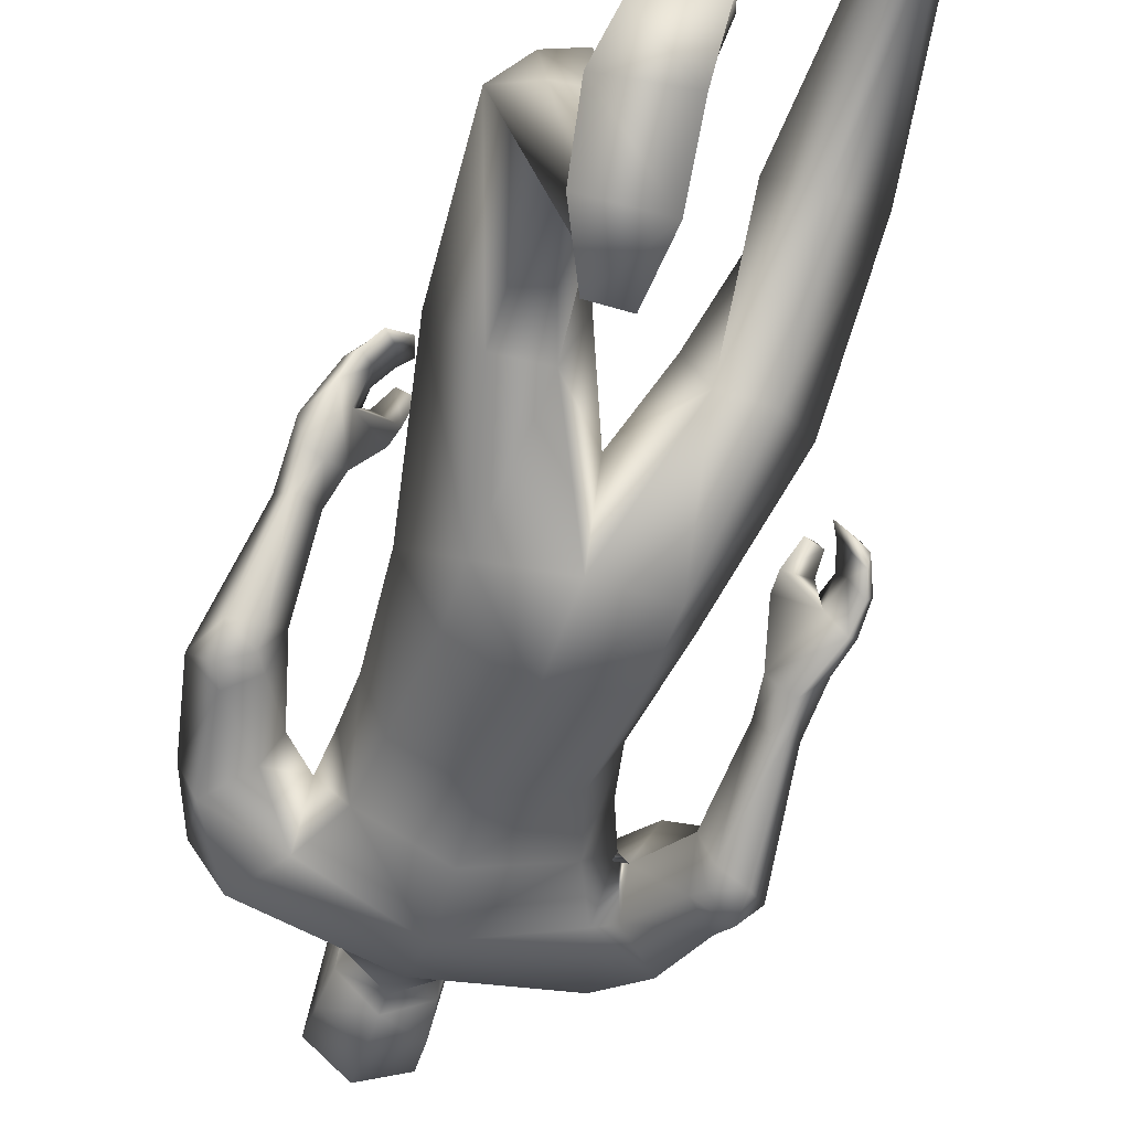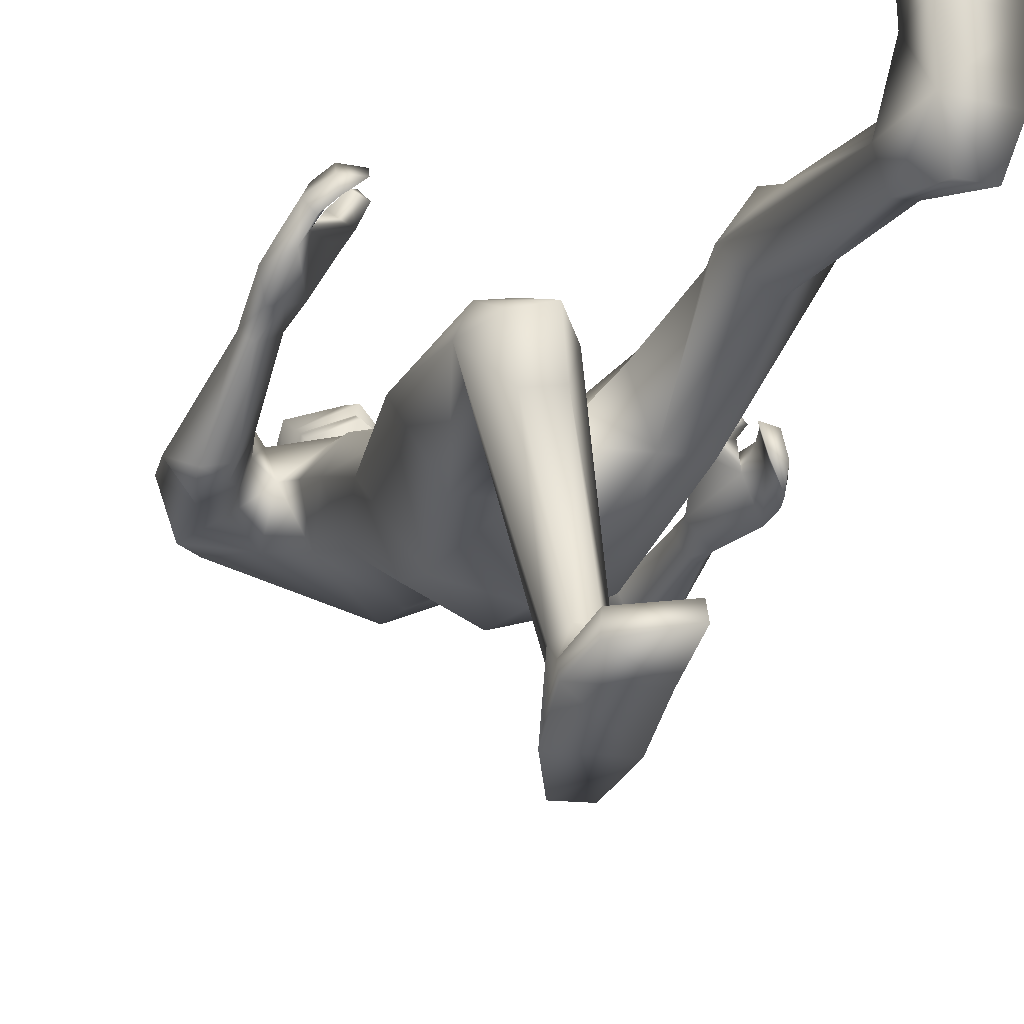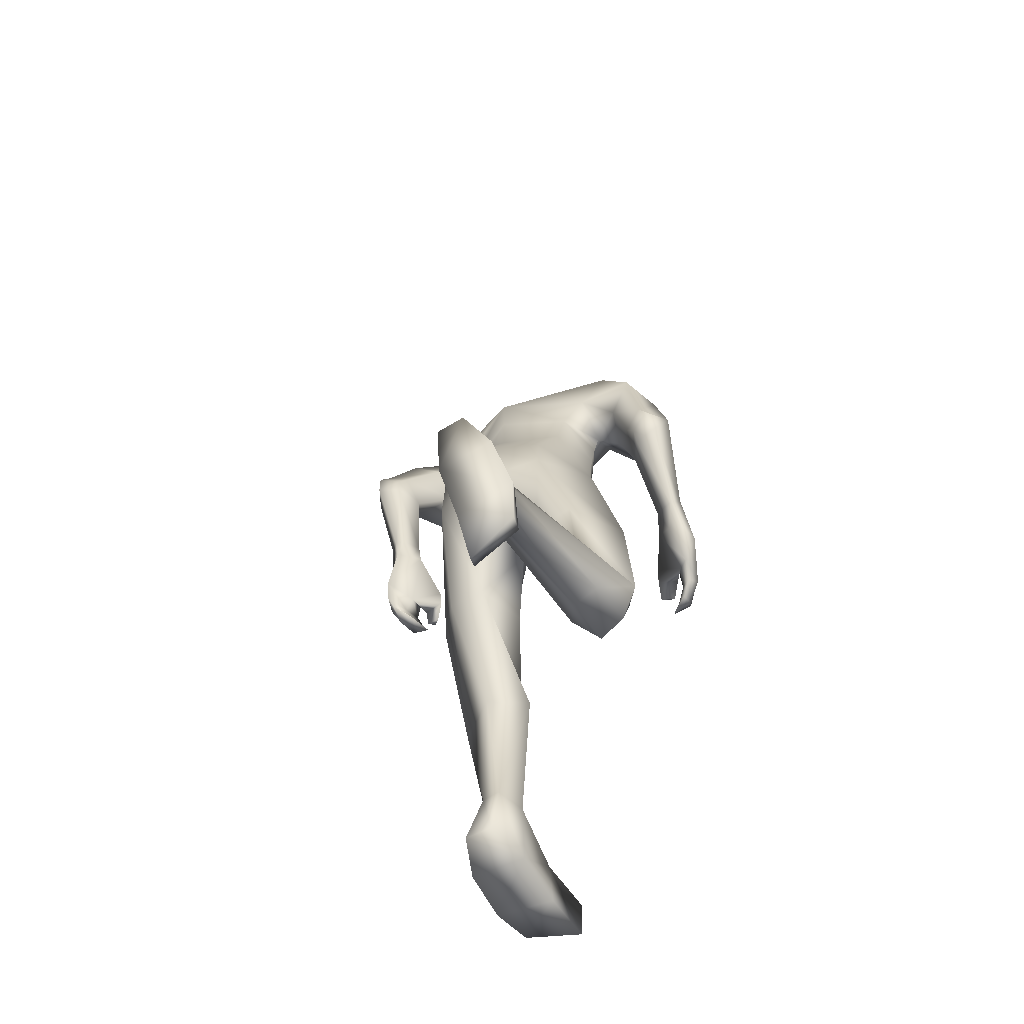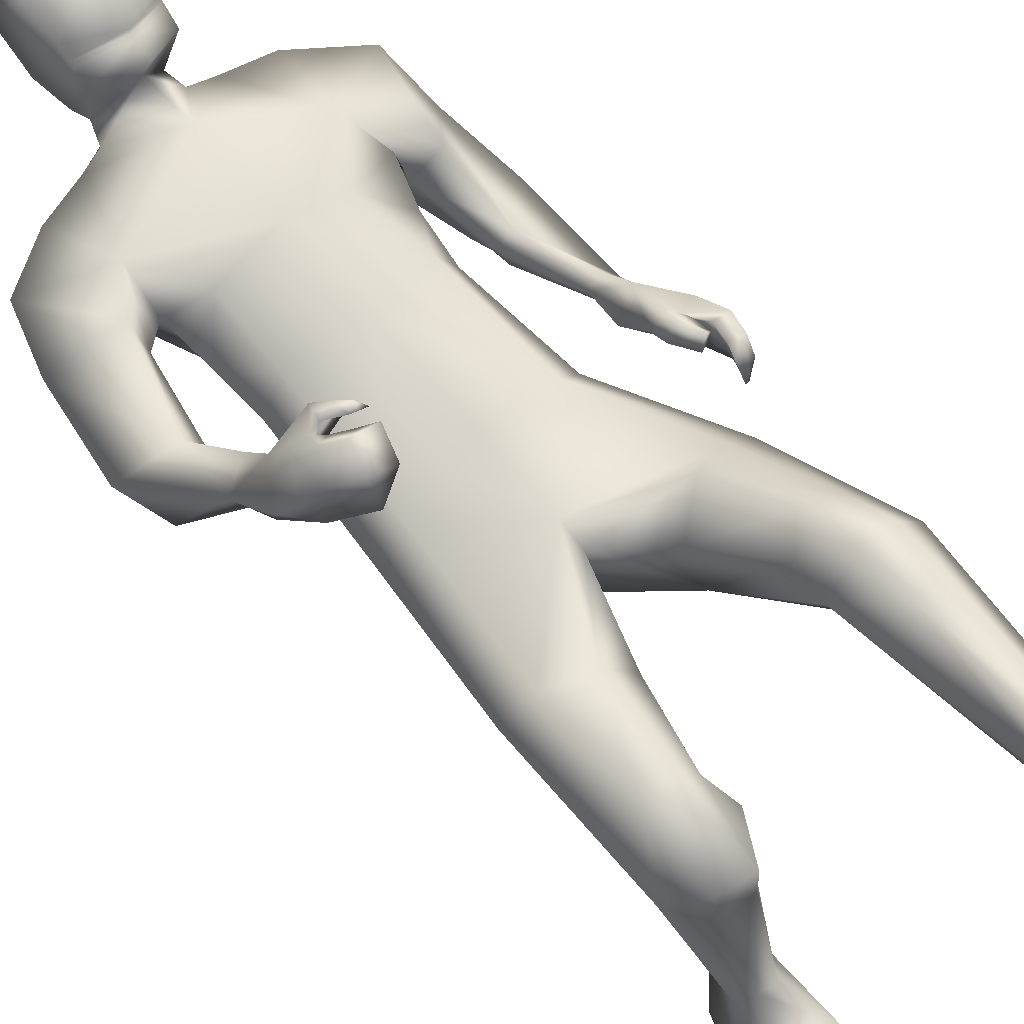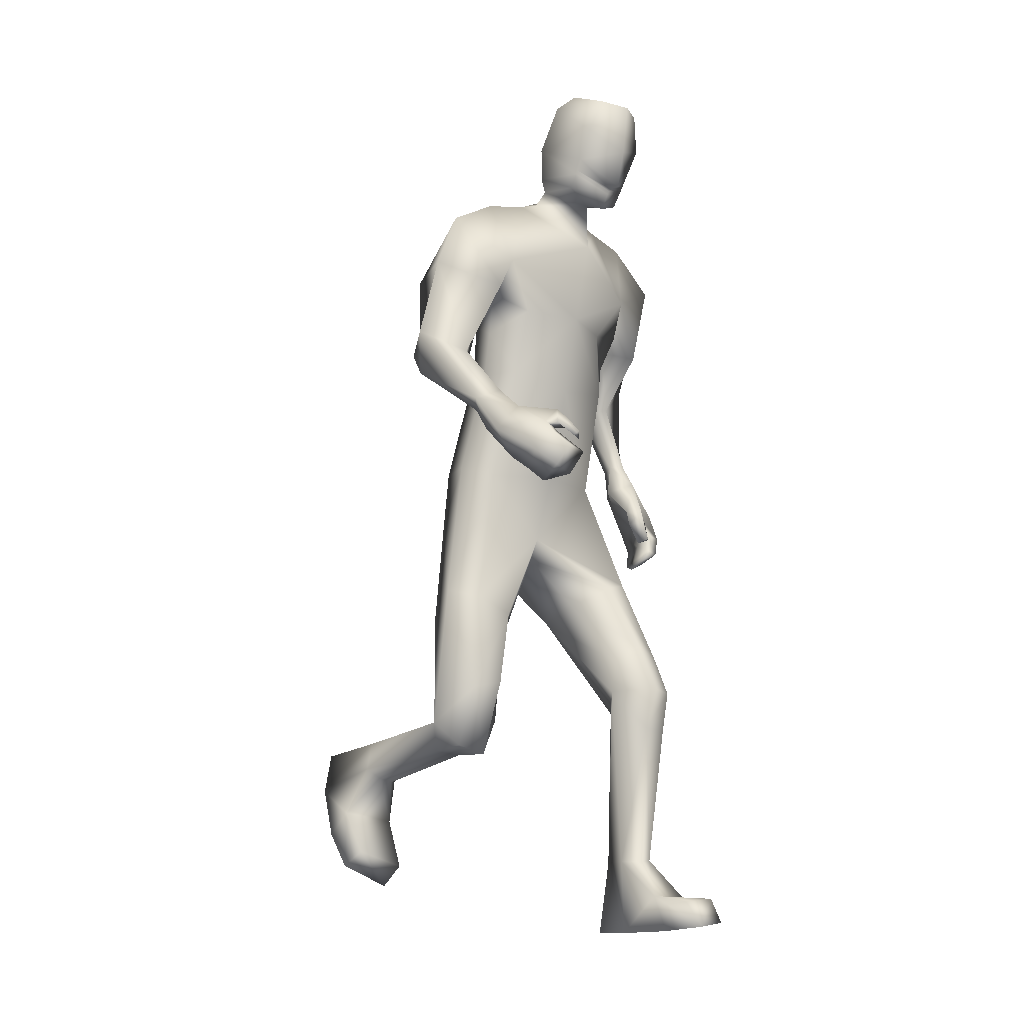
<metadata>
{"format":"obj","ext":"obj","renderer":"f3d","projection":"perspective","resolution":1024,"background":"white","views":[{"elev":-60.1,"azim":161.6,"up":"+Y"},{"elev":-14.3,"azim":159.3,"up":"+Y"},{"elev":-62.9,"azim":30.7,"up":"+Z"},{"elev":61.9,"azim":135.6,"up":"+Y"},{"elev":-13.5,"azim":138.8,"up":"+Z"}]}
</metadata>
<code>
o HumanMale
v -0.368 0.145 2.139
v 0.013 0.4295 2.509
v 0.01143 -0.0337 2.622
v -0.3267 0.2473 2.546
v -0.2491 0.3826 2.559
v -0.2415 0.06208 2.593
v -0.4287 0.3036 2.896
v 0.00056 -0.0254 3.085
v -0.3991 0.1423 3.034
v -0.3574 0.4312 3.024
v -0.002949 0.573 3.183
v -0.4133 0.345 3.332
v -0.2402 0.3607 3.373
v -0.6275 0.3284 3.165
v 0.006885 0.3245 2.117
v 0.01227 -0.2265 2.194
v -0.2373 -0.1626 2.161
v -0.001051 0.2168 1.845
v -0.005039 0.1527 3.331
v -0.4663 0.1765 3.251
v -0.1533 0.359 3.406
v -0.6633 0.2012 2.976
v -0.5729 0.02243 3.048
v -0.5147 0.35 2.8
v -0.7521 0.005187 2.741
v -0.5859 0.08213 2.612
v -0.6397 -0.08932 2.801
v -0.4482 0.0641 2.945
v -0.4429 0.1987 2.854
v -0.5301 0.03044 2.606
v -0.5483 -0.06512 2.728
v -0.667 -0.1311 2.737
v -0.5769 -0.09627 2.68
v -0.6682 -0.1286 2.626
v -0.5735 -0.08551 2.608
v -0.6896 0.06859 2.306
v -0.6466 0.02967 2.287
v -0.6078 0.04671 2.296
v -0.5707 0.1222 2.31
v -0.6256 0.1578 2.308
v -0.7034 0.1024 2.128
v -0.6336 0.2119 2.214
v -0.6332 0.03645 2.173
v -0.554 0.1207 2.18
v -0.588 0.08806 2.184
v -0.2752 0.2539 2.116
v -0.2454 -0.1669 1.907
v 0.005297 -0.2282 1.872
v -0.4928 0.2903 1.632
v -0.3883 0.3801 1.653
v -0.3352 0.08858 1.481
v -0.2441 0.4477 1.615
v -0.1161 0.3265 1.53
v -0.1749 0.09139 1.481
v -0.4114 0.5586 1.288
v -0.3133 0.3696 1.048
v -0.2936 0.5774 1.333
v -0.2173 0.5061 1.262
v -0.4134 0.6359 1.121
v -0.2961 0.6806 1.128
v -0.1789 0.5167 1.123
v -0.5056 0.5273 1.108
v -0.4043 0.6107 0.9521
v -0.2845 0.6284 0.9579
v -0.3858 0.5228 0.3693
v -0.3339 0.5818 0.3776
v -0.3361 0.3975 0.3683
v -0.2692 0.5946 0.3705
v -0.2225 0.5189 0.3719
v -0.2624 0.395 0.3713
v -0.4579 0.525 0.0916
v -0.2223 0.5309 0.06471
v -0.3755 0.3379 0.07451
v -0.258 0.339 0.06572
v -0.4412 0.6875 0.2089
v -0.217 0.723 0.218
v -0.4015 0.8828 0.2067
v -0.4367 0.9074 0.1059
v -0.4778 0.7521 0.1072
v -0.2335 0.7733 0.07008
v -0.1909 0.9376 0.1883
v -0.2259 0.9916 0.08573
v -0.1352 0.3895 3.47
v -0.01973 0.5502 3.4
v -0.6336 0.2668 2.033
v -0.7382 0.1417 2.032
v -0.6531 0.2184 2.023
v -0.5319 0.2887 1.985
v -0.5812 0.3346 1.999
v -0.6255 0.3032 1.994
v -0.624 0.3226 1.917
v -0.5626 0.3159 1.894
v -0.5987 0.3481 1.916
v -0.53 0.2742 2.049
v -0.5795 0.3218 2.056
v -0.6972 0.06797 1.994
v -0.7449 0.1864 1.934
v -0.6718 0.2027 1.911
v -0.7022 0.2096 1.831
v -0.6481 0.2053 1.839
v -0.6249 0.205 1.79
v -0.7087 0.0989 1.902
v -0.6849 0.1119 1.826
v -0.6996 0.262 2.046
v -0.7193 0.2906 1.94
v -0.6619 0.2875 1.953
v -0.6917 0.3042 1.859
v -0.6377 0.301 1.875
v -0.6102 0.3075 1.824
v -0.1494 0.3793 3.535
v -0.1742 0.5752 3.429
v -0.1829 0.4832 3.855
v -0.2106 0.6952 3.676
v -0.1485 0.5601 3.907
v -0.1669 0.7297 3.83
v -0.007532 0.2996 3.502
v -0.001429 0.1702 1.758
v -0.003078 0.2837 3.561
v -0.02188 0.6587 3.352
v -0.01521 0.3834 3.87
v -0.04854 0.7711 3.606
v -0.03177 0.5388 3.948
v -0.05488 0.7957 3.823
v 0.3908 0.1381 2.137
v 0.3491 0.2489 2.56
v 0.271 0.3837 2.569
v 0.2628 0.0633 2.604
v 0.362 0.3237 2.933
v 0.3707 0.15 3.064
v 0.3614 0.4587 3.062
v 0.4023 0.3466 3.348
v 0.2264 0.3678 3.385
v 0.6074 0.3474 3.234
v 0.2558 -0.1211 2.172
v 0.4925 0.1644 3.241
v 0.1409 0.3706 3.412
v 0.6963 0.3303 3.004
v 0.6401 0.1303 2.967
v 0.4945 0.5302 2.887
v 0.7663 0.2942 2.668
v 0.5846 0.4015 2.591
v 0.6679 0.1688 2.669
v 0.515 0.2026 2.87
v 0.4602 0.3641 2.854
v 0.5389 0.353 2.558
v 0.5719 0.2154 2.616
v 0.7032 0.1695 2.595
v 0.6084 0.2096 2.56
v 0.7064 0.2273 2.501
v 0.6039 0.2483 2.499
v 0.6625 0.5561 2.321
v 0.6259 0.5192 2.28
v 0.5869 0.5316 2.291
v 0.5324 0.569 2.331
v 0.5612 0.6038 2.364
v 0.6551 0.6892 2.154
v 0.5638 0.725 2.266
v 0.627 0.5879 2.181
v 0.4974 0.6319 2.239
v 0.564 0.6038 2.212
v 0.2967 0.2521 2.097
v 0.2578 -0.1486 1.955
v 0.5053 0.1868 1.546
v 0.3956 0.2699 1.524
v 0.3697 -0.06889 1.477
v 0.2521 0.3064 1.454
v 0.137 0.1526 1.416
v 0.205 -0.06725 1.465
v 0.4426 0.3018 1.111
v 0.369 0.01731 0.9813
v 0.3211 0.33 1.137
v 0.2531 0.2307 1.103
v 0.4522 0.2057 0.8631
v 0.3339 0.2306 0.8288
v 0.2227 0.18 0.989
v 0.5467 0.1495 0.9583
v 0.4304 0.02099 0.8508
v 0.3107 0.03796 0.8418
v 0.3738 -0.5629 0.8206
v 0.329 -0.5227 0.7779
v 0.3282 -0.5893 0.9434
v 0.2642 -0.5202 0.7629
v 0.2112 -0.5509 0.8321
v 0.2551 -0.5821 0.9506
v 0.43 -0.8193 0.7291
v 0.1933 -0.8236 0.7132
v 0.3419 -0.8947 0.9082
v 0.2242 -0.8938 0.9052
v 0.43 -0.6429 0.6191
v 0.2095 -0.6002 0.587
v 0.3997 -0.5631 0.4382
v 0.4289 -0.6488 0.3765
v 0.463 -0.7116 0.5203
v 0.2178 -0.7174 0.4828
v 0.1911 -0.5413 0.3777
v 0.2211 -0.6171 0.2882
v 0.1165 0.4091 3.475
v 0.4958 0.8262 2.191
v 0.6177 0.7675 2.102
v 0.5192 0.7987 2.152
v 0.383 0.8279 2.179
v 0.4217 0.8768 2.208
v 0.468 0.8705 2.18
v 0.421 0.9178 2.123
v 0.3621 0.888 2.12
v 0.3921 0.9254 2.143
v 0.4056 0.7856 2.225
v 0.4417 0.8394 2.249
v 0.5853 0.7092 2.038
v 0.5768 0.8494 2.046
v 0.4988 0.8441 2.049
v 0.5031 0.9031 1.982
v 0.4556 0.8774 1.993
v 0.4197 0.894 1.956
v 0.5536 0.7803 1.977
v 0.5062 0.8218 1.925
v 0.5596 0.8416 2.187
v 0.5324 0.918 2.115
v 0.4833 0.8897 2.13
v 0.4806 0.9604 2.06
v 0.4358 0.9313 2.078
v 0.3939 0.9519 2.045
v 0.1294 0.402 3.541
v 0.125 0.6009 3.436
v 0.1303 0.514 3.86
v 0.1226 0.728 3.682
v 0.07982 0.5826 3.912
v 0.06747 0.7528 3.835
v -0.1934 0.6338 3.551
v -0.04635 0.7343 3.449
v -0.1645 0.3811 3.675
v -0.004361 0.303 3.704
v 0.1222 0.6649 3.557
v 0.1386 0.4109 3.681
v -0.02638 0.6843 3.419
v -0.1848 0.6031 3.488
v 0.1222 0.6332 3.494
v -0.1891 0.6185 3.52
v 0.1221 0.6491 3.525
v -0.03361 0.6964 3.444
v -0.02906 0.6905 3.433
v -0.187 0.6108 3.504
v 0.122 0.6412 3.51
v -0.305 0.09976 2.821
v 0.006436 -0.02994 2.854
v 0.006289 0.5002 2.846
v -0.3628 0.2732 2.728
v -0.2247 0.3963 2.841
v 0.2798 0.1081 2.849
v 0.3527 0.2868 2.75
v 0.2376 0.4237 2.853
f 1 6 4
f 46 4 5
f 17 3 6
f 46 2 15
f 248 7 10
f 244 7 247
f 246 10 11
f 244 8 9
f 10 13 11
f 12 10 14
f 15 18 46
f 8 20 9
f 20 13 12
f 12 14 20
f 13 116 21
f 11 13 21
f 14 23 20
f 14 24 22
f 22 26 25
f 22 27 23
f 7 28 29
f 29 31 30
f 29 10 7
f 29 26 24
f 9 23 28
f 27 28 23
f 30 31 33
f 31 32 33
f 27 25 32
f 32 25 34
f 33 34 35
f 30 33 35
f 35 39 30
f 35 37 38
f 34 36 37
f 26 36 25
f 26 39 40
f 39 42 40
f 36 42 41
f 36 43 37
f 38 43 45
f 39 45 44
f 17 1 47
f 47 16 17
f 18 50 46
f 117 52 18
f 46 49 1
f 47 54 48
f 117 54 53
f 47 49 51
f 54 56 61
f 54 58 53
f 51 62 56
f 52 55 50
f 53 57 52
f 49 55 62
f 55 60 59
f 58 60 57
f 62 55 59
f 59 64 63
f 60 61 64
f 62 59 63
f 64 66 63
f 64 69 68
f 63 65 62
f 56 70 61
f 61 70 69
f 62 67 56
f 67 74 70
f 70 72 69
f 67 71 73
f 66 76 75
f 76 77 75
f 77 82 78
f 78 80 79
f 79 72 71
f 75 65 66
f 71 75 79
f 75 77 78
f 79 75 78
f 73 72 74
f 69 76 68
f 80 82 76
f 21 116 83
f 11 21 84
f 83 84 21
f 76 72 80
f 76 82 81
f 42 85 104
f 42 95 85
f 87 88 94
f 94 42 44
f 87 90 88
f 88 93 89
f 91 88 90
f 89 91 90
f 91 93 92
f 88 95 94
f 95 90 85
f 94 44 87
f 41 96 43
f 96 98 87
f 96 97 102
f 99 102 97
f 103 98 102
f 103 101 100
f 99 101 103
f 87 106 85
f 85 105 104
f 104 97 86
f 105 99 97
f 106 107 105
f 98 108 106
f 108 109 107
f 100 109 108
f 107 101 99
f 104 41 42
f 96 41 86
f 43 96 45
f 87 44 96
f 96 44 45
f 116 110 83
f 84 111 119
f 83 111 84
f 229 121 230
f 231 113 229
f 231 120 112
f 113 123 121
f 112 122 114
f 112 115 113
f 115 114 122
f 123 115 122
f 124 127 134
f 161 125 124
f 134 3 16
f 2 161 15
f 251 128 250
f 128 249 250
f 246 130 251
f 249 8 245
f 132 130 11
f 131 133 130
f 15 161 18
f 135 8 129
f 135 132 19
f 131 135 133
f 132 116 19
f 11 136 132
f 138 133 135
f 133 139 130
f 137 141 139
f 142 137 138
f 128 143 129
f 144 146 143
f 130 144 128
f 141 144 139
f 129 138 135
f 142 143 146
f 145 148 146
f 146 147 142
f 142 147 140
f 147 149 140
f 148 149 147
f 145 150 148
f 154 150 145
f 150 152 149
f 149 151 140
f 151 141 140
f 155 145 141
f 155 159 154
f 151 157 155
f 158 151 152
f 160 152 153
f 154 160 153
f 134 162 124
f 16 162 134
f 164 18 161
f 166 117 18
f 163 161 124
f 168 162 48
f 117 168 48
f 162 163 124
f 168 170 165
f 172 168 167
f 165 176 163
f 169 166 164
f 171 167 166
f 163 169 164
f 169 174 171
f 174 172 171
f 176 173 169
f 173 178 174
f 174 178 175
f 176 177 173
f 180 178 177
f 178 183 175
f 179 177 176
f 184 170 175
f 175 183 184
f 181 176 170
f 188 181 184
f 186 184 183
f 181 185 179
f 180 190 182
f 191 190 189
f 191 196 195
f 192 194 196
f 193 186 194
f 179 189 180
f 185 193 189
f 189 192 191
f 193 192 189
f 186 187 188
f 190 183 182
f 194 190 196
f 136 197 116
f 11 84 136
f 197 136 84
f 190 194 186
f 190 195 196
f 157 217 198
f 157 198 208
f 200 207 201
f 157 207 159
f 203 200 201
f 201 206 205
f 201 204 203
f 202 204 206
f 204 205 206
f 208 201 207
f 208 203 202
f 207 200 159
f 156 158 209
f 209 211 215
f 209 210 199
f 215 212 210
f 211 216 215
f 216 213 214
f 212 216 214
f 200 219 211
f 218 198 217
f 210 217 199
f 218 212 220
f 219 220 221
f 211 221 213
f 221 220 222
f 213 222 214
f 220 214 222
f 217 156 199
f 209 199 156
f 158 160 209
f 200 209 159
f 209 160 159
f 223 116 197
f 84 119 224
f 224 197 84
f 121 233 230
f 226 234 233
f 234 120 232
f 123 226 121
f 225 122 120
f 228 225 226
f 228 122 227
f 123 122 228
f 239 233 234
f 240 233 239
f 238 231 229
f 238 230 240
f 111 235 119
f 110 236 111
f 118 231 110
f 235 224 119
f 237 223 224
f 234 118 223
f 242 240 241
f 242 231 238
f 240 243 241
f 243 239 234
f 237 243 234
f 241 237 235
f 236 231 242
f 236 241 235
f 127 245 3
f 246 126 2
f 125 249 127
f 126 250 125
f 6 245 244
f 5 246 2
f 4 244 247
f 5 247 248
f 1 17 6
f 46 1 4
f 17 16 3
f 46 5 2
f 248 247 7
f 244 9 7
f 246 248 10
f 244 245 8
f 10 12 13
f 8 19 20
f 20 19 13
f 13 19 116
f 14 22 23
f 14 10 24
f 22 24 26
f 22 25 27
f 7 9 28
f 29 28 31
f 29 24 10
f 29 30 26
f 9 20 23
f 27 31 28
f 31 27 32
f 33 32 34
f 35 38 39
f 35 34 37
f 34 25 36
f 26 40 36
f 26 30 39
f 39 44 42
f 36 40 42
f 36 41 43
f 38 37 43
f 39 38 45
f 47 48 16
f 18 52 50
f 117 53 52
f 46 50 49
f 47 51 54
f 117 48 54
f 47 1 49
f 54 51 56
f 54 61 58
f 51 49 62
f 52 57 55
f 53 58 57
f 49 50 55
f 55 57 60
f 58 61 60
f 59 60 64
f 64 68 66
f 64 61 69
f 63 66 65
f 56 67 70
f 62 65 67
f 67 73 74
f 70 74 72
f 67 65 71
f 66 68 76
f 76 81 77
f 77 81 82
f 78 82 80
f 79 80 72
f 75 71 65
f 73 71 72
f 69 72 76
f 94 95 42
f 87 85 90
f 88 92 93
f 91 92 88
f 89 93 91
f 88 89 95
f 95 89 90
f 96 102 98
f 96 86 97
f 99 103 102
f 103 100 98
f 87 98 106
f 85 106 105
f 104 105 97
f 105 107 99
f 106 108 107
f 98 100 108
f 100 101 109
f 107 109 101
f 104 86 41
f 116 118 110
f 83 110 111
f 229 113 121
f 231 112 113
f 231 232 120
f 113 115 123
f 112 120 122
f 112 114 115
f 124 125 127
f 161 126 125
f 134 127 3
f 2 126 161
f 251 130 128
f 128 129 249
f 246 11 130
f 249 129 8
f 132 131 130
f 135 19 8
f 135 131 132
f 132 136 116
f 138 137 133
f 133 137 139
f 137 140 141
f 142 140 137
f 128 144 143
f 144 145 146
f 130 139 144
f 141 145 144
f 129 143 138
f 142 138 143
f 146 148 147
f 148 150 149
f 154 153 150
f 150 153 152
f 149 152 151
f 151 155 141
f 155 154 145
f 155 157 159
f 151 156 157
f 158 156 151
f 160 158 152
f 154 159 160
f 16 48 162
f 164 166 18
f 166 167 117
f 163 164 161
f 168 165 162
f 117 167 168
f 162 165 163
f 168 175 170
f 172 175 168
f 165 170 176
f 169 171 166
f 171 172 167
f 163 176 169
f 169 173 174
f 174 175 172
f 173 177 178
f 180 182 178
f 178 182 183
f 179 180 177
f 184 181 170
f 181 179 176
f 188 187 181
f 186 188 184
f 181 187 185
f 180 189 190
f 191 195 190
f 191 192 196
f 192 193 194
f 193 185 186
f 179 185 189
f 186 185 187
f 190 186 183
f 157 208 207
f 203 198 200
f 201 202 206
f 201 205 204
f 202 203 204
f 208 202 201
f 208 198 203
f 209 200 211
f 209 215 210
f 215 216 212
f 211 213 216
f 200 198 219
f 218 219 198
f 210 218 217
f 218 210 212
f 219 218 220
f 211 219 221
f 213 221 222
f 220 212 214
f 217 157 156
f 223 118 116
f 224 223 197
f 121 226 233
f 226 225 234
f 234 225 120
f 123 228 226
f 225 227 122
f 228 227 225
f 240 230 233
f 238 229 230
f 111 236 235
f 110 231 236
f 118 232 231
f 235 237 224
f 237 234 223
f 234 232 118
f 242 238 240
f 240 239 243
f 241 243 237
f 236 242 241
f 127 249 245
f 246 251 126
f 125 250 249
f 126 251 250
f 6 3 245
f 5 248 246
f 4 6 244
f 5 4 247
o Gunroot
v 0.5671 0.7513 2.148
v 0.5515 0.8283 2.079
v 0.5516 0.7826 2.107
f 253 252 254

</code>
